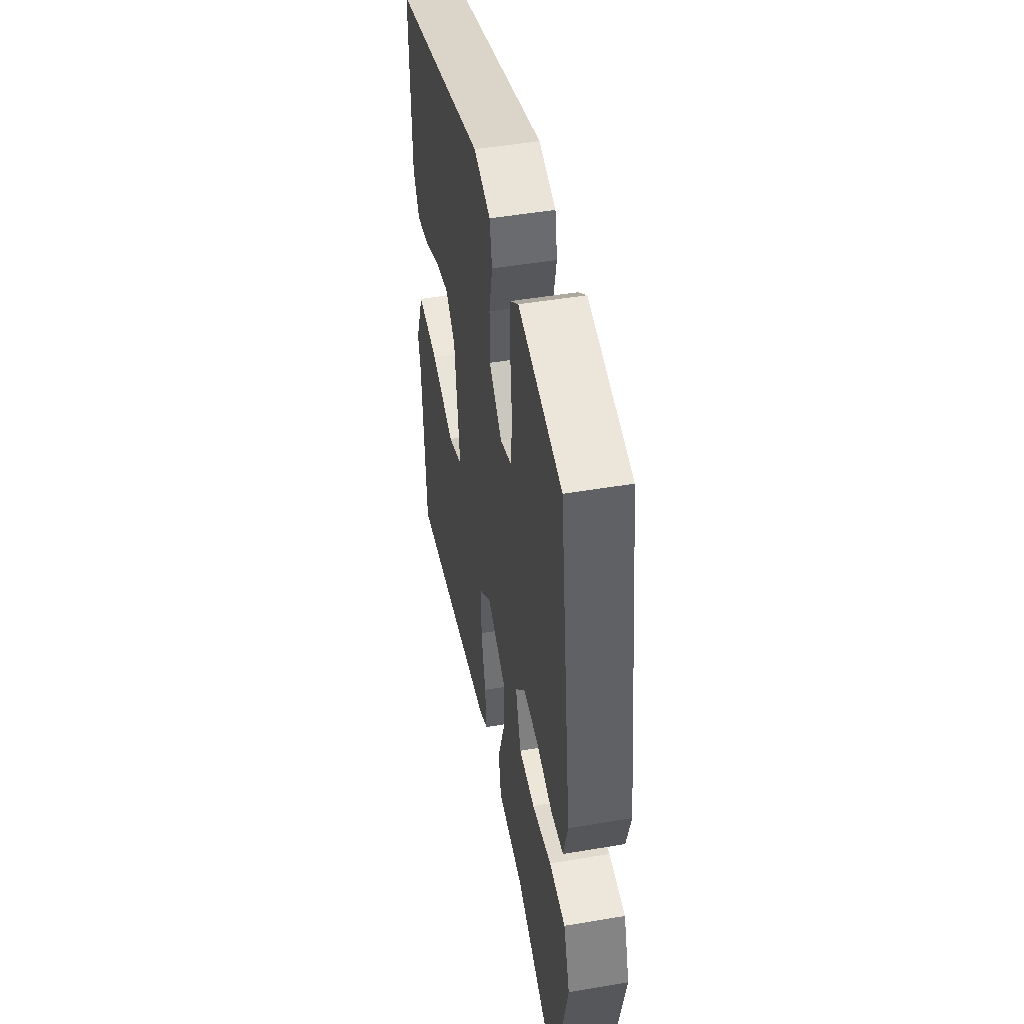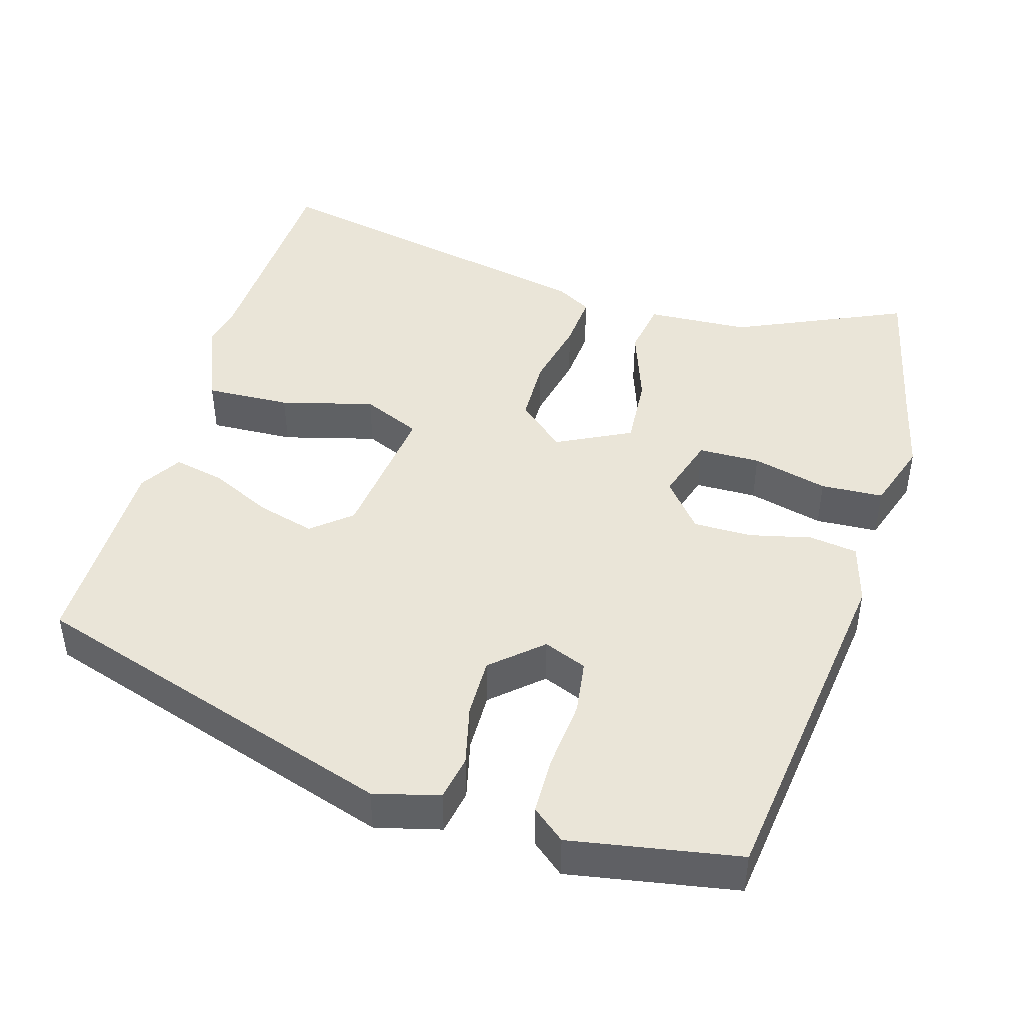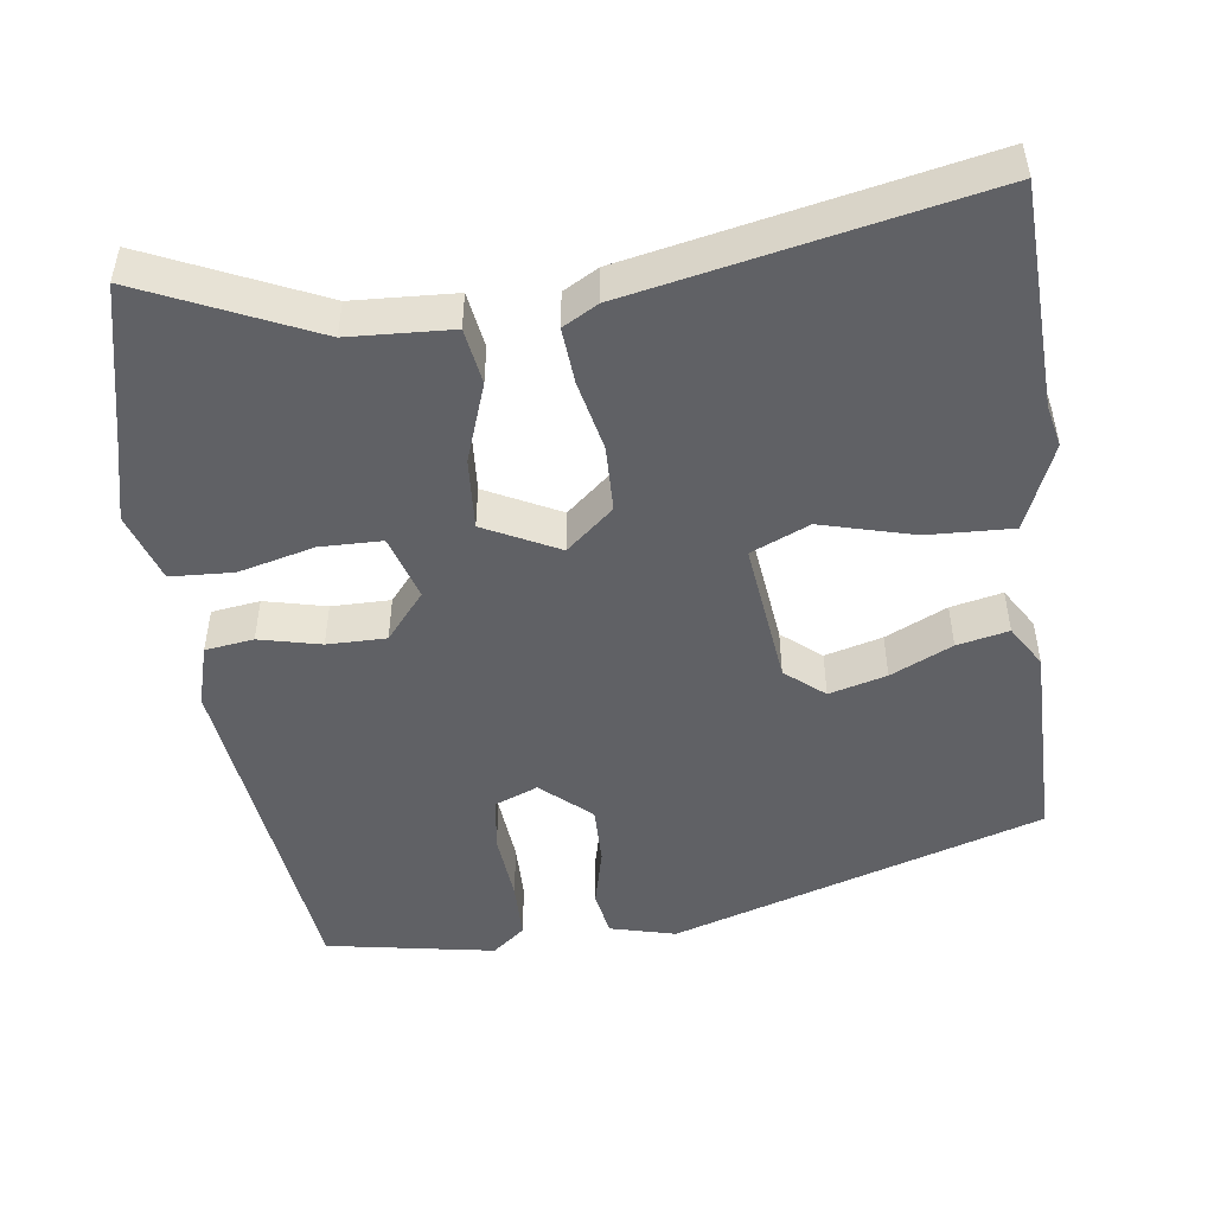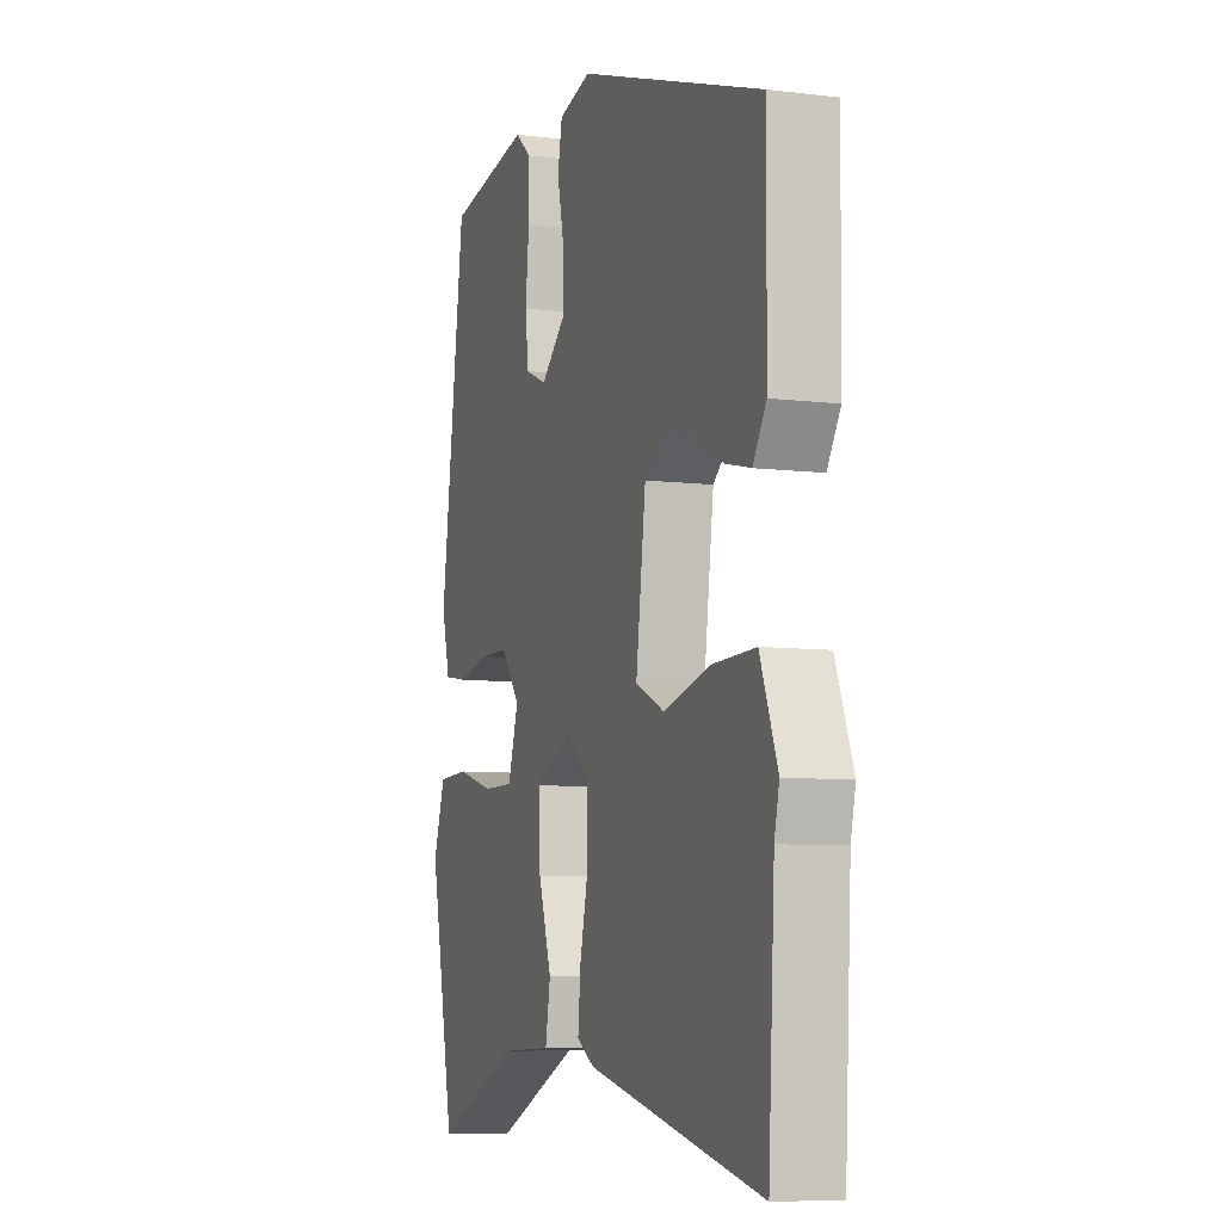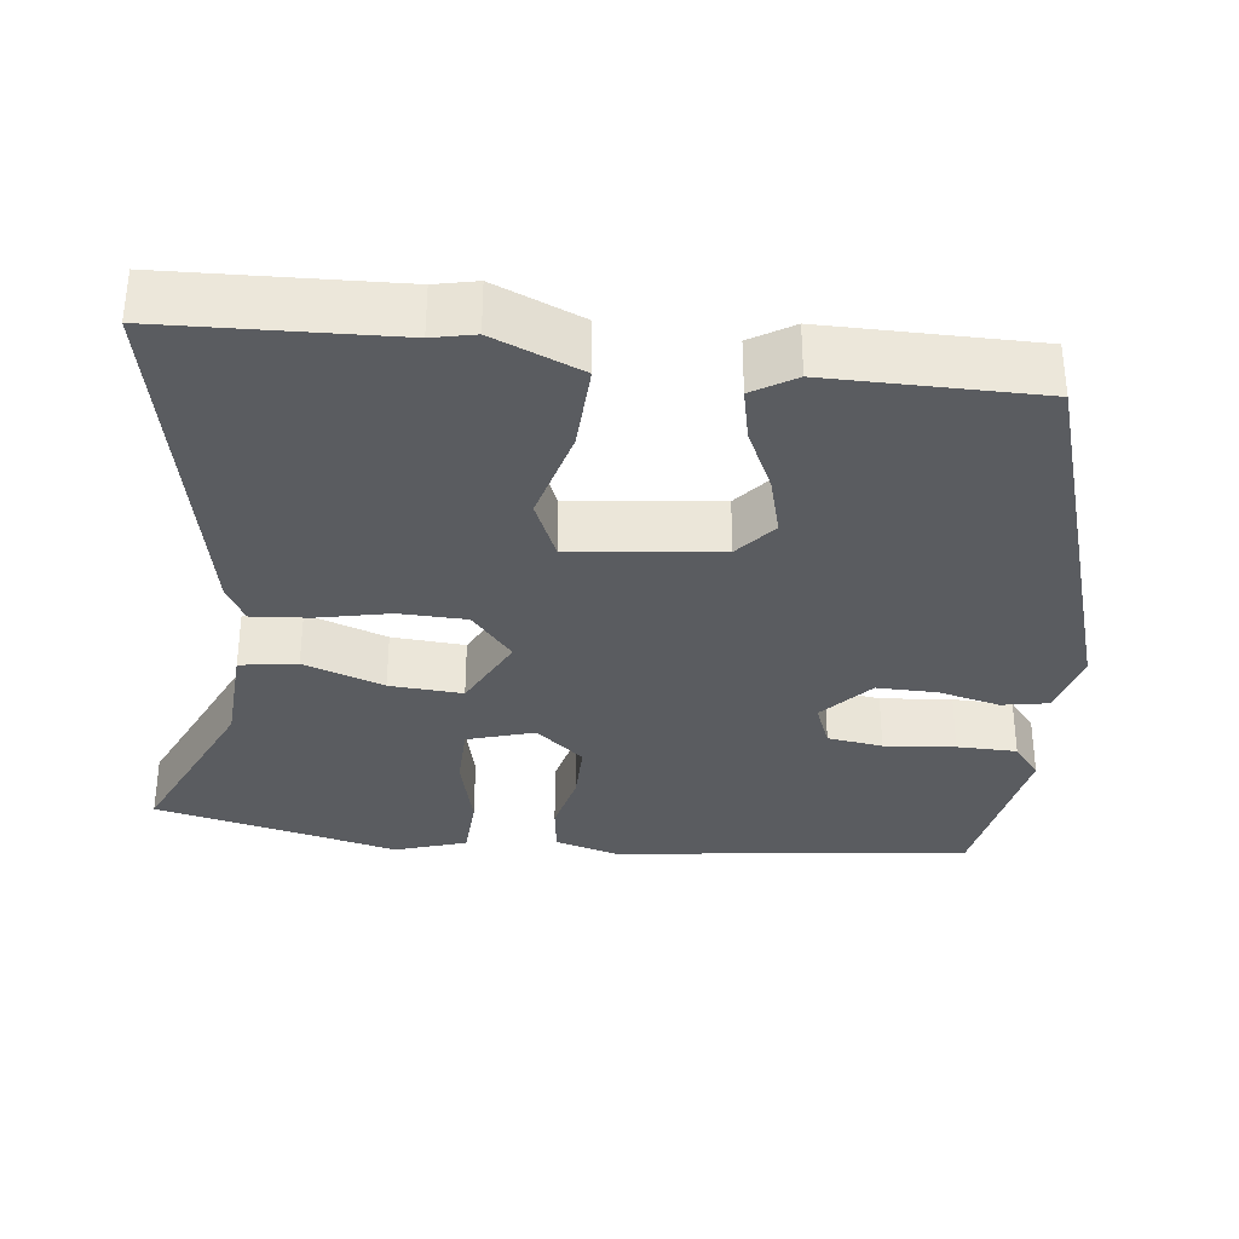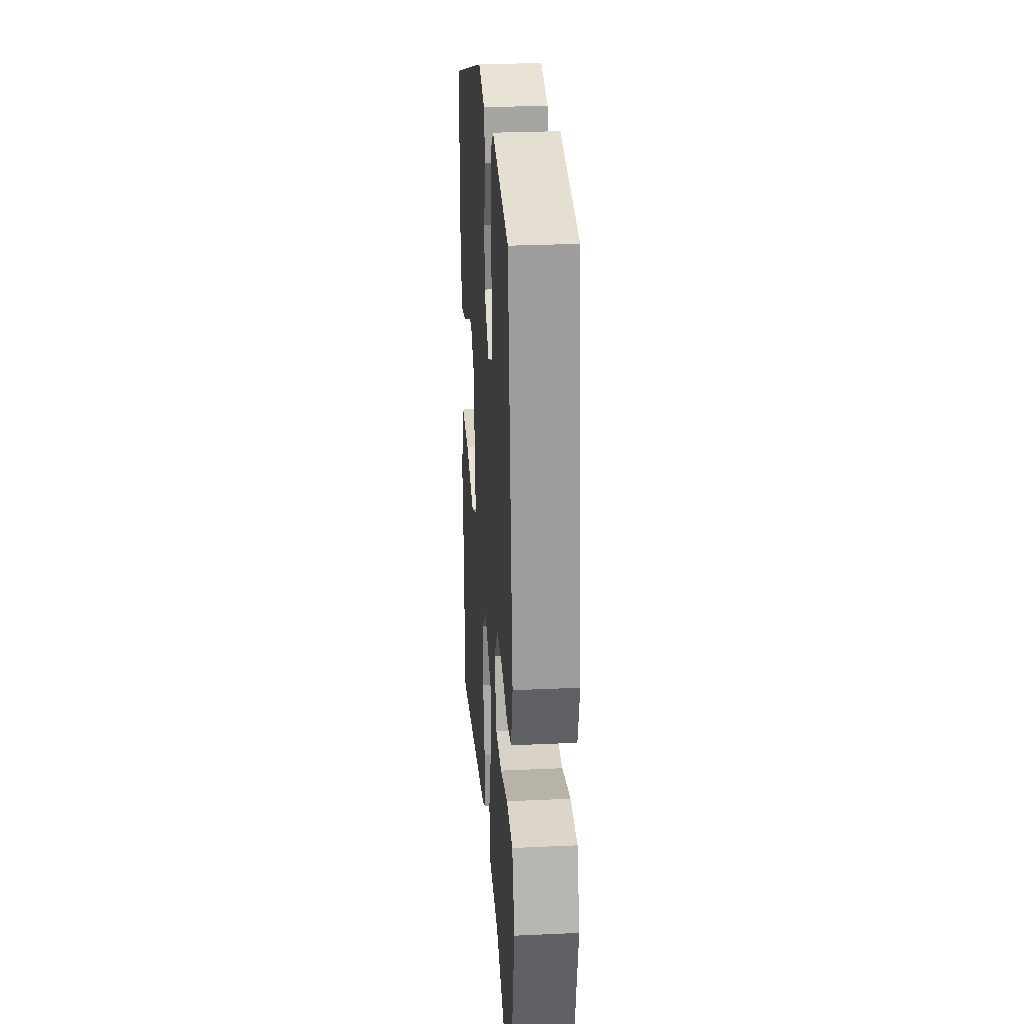
<metadata>
{"format":"obj","ext":"obj","renderer":"f3d","projection":"perspective","resolution":1024,"background":"white","views":[{"elev":48.6,"azim":79.3,"up":"+Z"},{"elev":44.8,"azim":15.5,"up":"+Y"},{"elev":-48.9,"azim":-173.3,"up":"+Y"},{"elev":-7.6,"azim":-109.0,"up":"+Z"},{"elev":-33.8,"azim":-97.7,"up":"+Y"},{"elev":28.0,"azim":86.0,"up":"+Z"}]}
</metadata>
<code>
v 0.526 0.07 -0.376
v 0.481 0.07 -0.59
v 0.254 0.07 -0.492
v 0.118 0.07 -0.487
v 0.105 0.07 -0.413
v 0.14 0.07 -0.308
v 0.145 0.07 -0.213
v 0.046 0.07 -0.165
v -0.016 0.07 -0.22
v -0.017 0.07 -0.308
v 0.005 0.07 -0.402
v 0.012 0.07 -0.476
v -0.034 0.07 -0.503
v -0.494 0.07 -0.605
v -0.511 0.07 -0.308
v -0.524 0.07 -0.253
v -0.478 0.07 -0.137
v -0.365 0.07 -0.14
v -0.241 0.07 -0.171
v -0.164 0.07 -0.136
v -0.19 0.07 0.057
v -0.242 0.07 0.099
v -0.318 0.07 0.077
v -0.399 0.07 0.037
v -0.467 0.07 0.021
v -0.502 0.07 0.076
v -0.506 0.07 0.35
v -0.015 0.07 0.515
v 0.072 0.07 0.494
v 0.084 0.07 0.434
v 0.066 0.07 0.354
v 0.066 0.07 0.275
v 0.132 0.07 0.218
v 0.189 0.07 0.242
v 0.198 0.07 0.314
v 0.188 0.07 0.406
v 0.188 0.07 0.484
v 0.231 0.07 0.52
v 0.455 0.07 0.484
v 0.521 0.07 0.021
v 0.499 0.07 -0.061
v 0.435 0.07 -0.071
v 0.353 0.07 -0.053
v 0.275 0.07 -0.054
v 0.224 0.07 -0.118
v 0.252 0.07 -0.204
v 0.334 0.07 -0.204
v 0.434 0.07 -0.177
v 0.517 0.07 -0.18
v 0.549 0.07 -0.272
v 0.526 0 -0.376
v 0.481 0 -0.59
v 0.254 0 -0.492
v 0.118 0 -0.487
v 0.105 0 -0.413
v 0.14 0 -0.308
v 0.145 0 -0.213
v 0.046 0 -0.165
v -0.016 0 -0.22
v -0.017 0 -0.308
v 0.005 0 -0.402
v 0.012 0 -0.476
v -0.034 0 -0.503
v -0.494 0 -0.605
v -0.511 0 -0.308
v -0.524 0 -0.253
v -0.478 0 -0.137
v -0.365 0 -0.14
v -0.241 0 -0.171
v -0.164 0 -0.136
v -0.19 0 0.057
v -0.242 0 0.099
v -0.318 0 0.077
v -0.399 0 0.037
v -0.467 0 0.021
v -0.502 0 0.076
v -0.506 0 0.35
v -0.015 0 0.515
v 0.072 0 0.494
v 0.084 0 0.434
v 0.066 0 0.354
v 0.066 0 0.275
v 0.132 0 0.218
v 0.189 0 0.242
v 0.198 0 0.314
v 0.188 0 0.406
v 0.188 0 0.484
v 0.231 0 0.52
v 0.455 0 0.484
v 0.521 0 0.021
v 0.499 0 -0.061
v 0.435 0 -0.071
v 0.353 0 -0.053
v 0.275 0 -0.054
v 0.224 0 -0.118
v 0.252 0 -0.204
v 0.334 0 -0.204
v 0.434 0 -0.177
v 0.517 0 -0.18
v 0.549 0 -0.272
f 49 50 1
f 48 49 1
f 47 48 1
f 1 2 3
f 47 1 3
f 46 47 3
f 4 5 6
f 3 4 6
f 46 3 6
f 45 46 6
f 41 42 43
f 40 41 43
f 39 40 43
f 38 39 43
f 37 38 43
f 36 37 43
f 35 36 43
f 34 35 43 44
f 33 34 44 45
f 29 30 31
f 28 29 31
f 27 28 31
f 26 27 31
f 25 26 31
f 24 25 31
f 23 24 31
f 22 23 31 32
f 32 33 45
f 22 32 45
f 21 22 45
f 17 18 19
f 16 17 19
f 15 16 19
f 15 19 20
f 14 15 20
f 13 14 20
f 12 13 20
f 11 12 20
f 10 11 20
f 9 10 20 21
f 45 6 7
f 45 7 8
f 21 45 8
f 8 9 21
f 51 100 99
f 51 99 98
f 51 98 97
f 53 52 51
f 53 51 97
f 53 97 96
f 56 55 54
f 56 54 53
f 56 53 96
f 56 96 95
f 93 92 91
f 93 91 90
f 93 90 89
f 93 89 88
f 93 88 87
f 93 87 86
f 93 86 85
f 94 93 85 84
f 95 94 84 83
f 81 80 79
f 81 79 78
f 81 78 77
f 81 77 76
f 81 76 75
f 81 75 74
f 81 74 73
f 82 81 73 72
f 95 83 82
f 95 82 72
f 95 72 71
f 69 68 67
f 69 67 66
f 69 66 65
f 70 69 65
f 70 65 64
f 70 64 63
f 70 63 62
f 70 62 61
f 70 61 60
f 71 70 60 59
f 57 56 95
f 58 57 95
f 58 95 71
f 71 59 58
f 1 51 52 2
f 2 52 53 3
f 3 53 54 4
f 4 54 55 5
f 5 55 56 6
f 6 56 57 7
f 7 57 58 8
f 8 58 59 9
f 9 59 60 10
f 10 60 61 11
f 11 61 62 12
f 12 62 63 13
f 13 63 64 14
f 14 64 65 15
f 15 65 66 16
f 16 66 67 17
f 17 67 68 18
f 18 68 69 19
f 19 69 70 20
f 20 70 71 21
f 21 71 72 22
f 22 72 73 23
f 23 73 74 24
f 24 74 75 25
f 25 75 76 26
f 26 76 77 27
f 27 77 78 28
f 28 78 79 29
f 29 79 80 30
f 30 80 81 31
f 31 81 82 32
f 32 82 83 33
f 33 83 84 34
f 34 84 85 35
f 35 85 86 36
f 36 86 87 37
f 37 87 88 38
f 38 88 89 39
f 39 89 90 40
f 40 90 91 41
f 41 91 92 42
f 42 92 93 43
f 43 93 94 44
f 44 94 95 45
f 45 95 96 46
f 46 96 97 47
f 47 97 98 48
f 48 98 99 49
f 49 99 100 50
f 50 100 51 1

</code>
